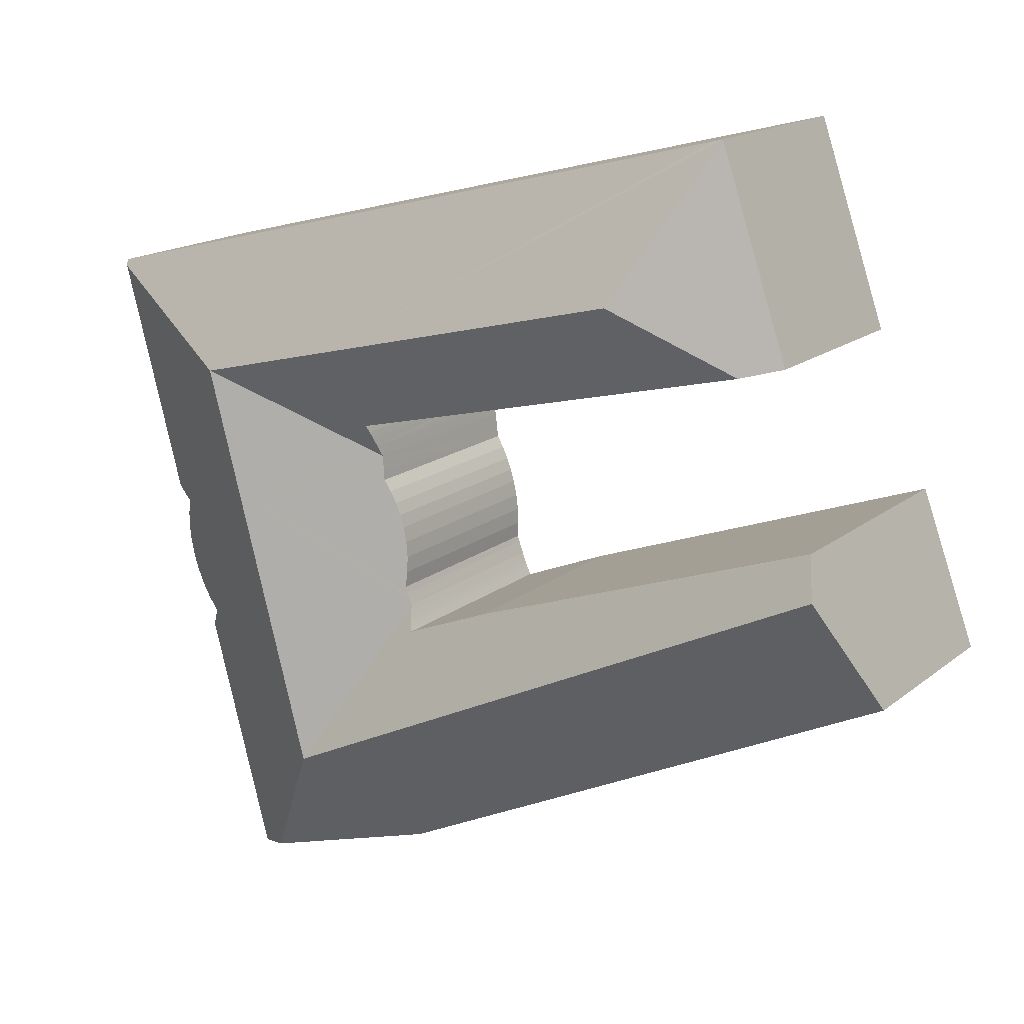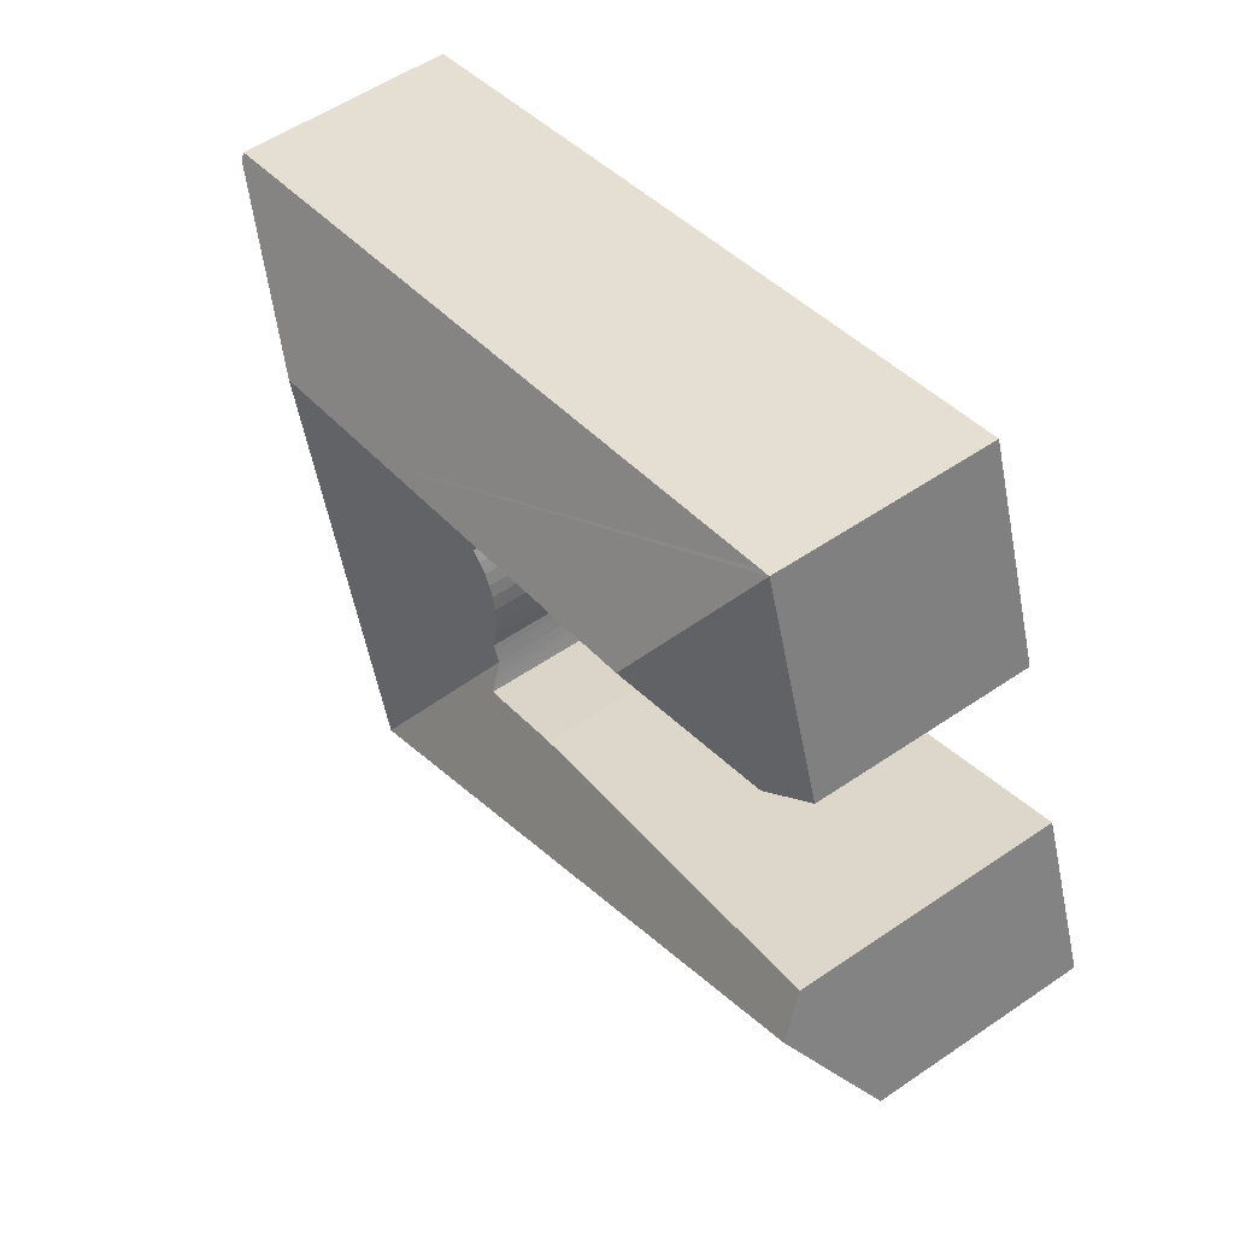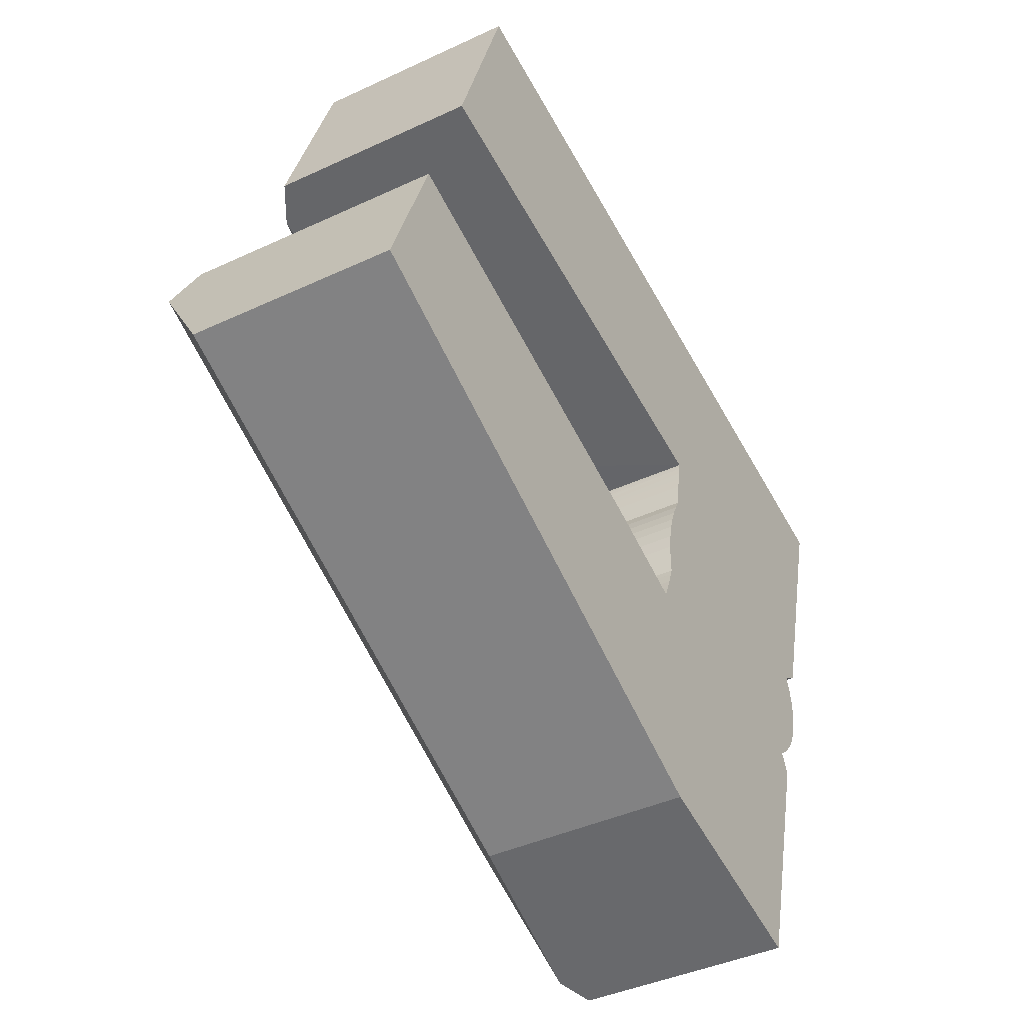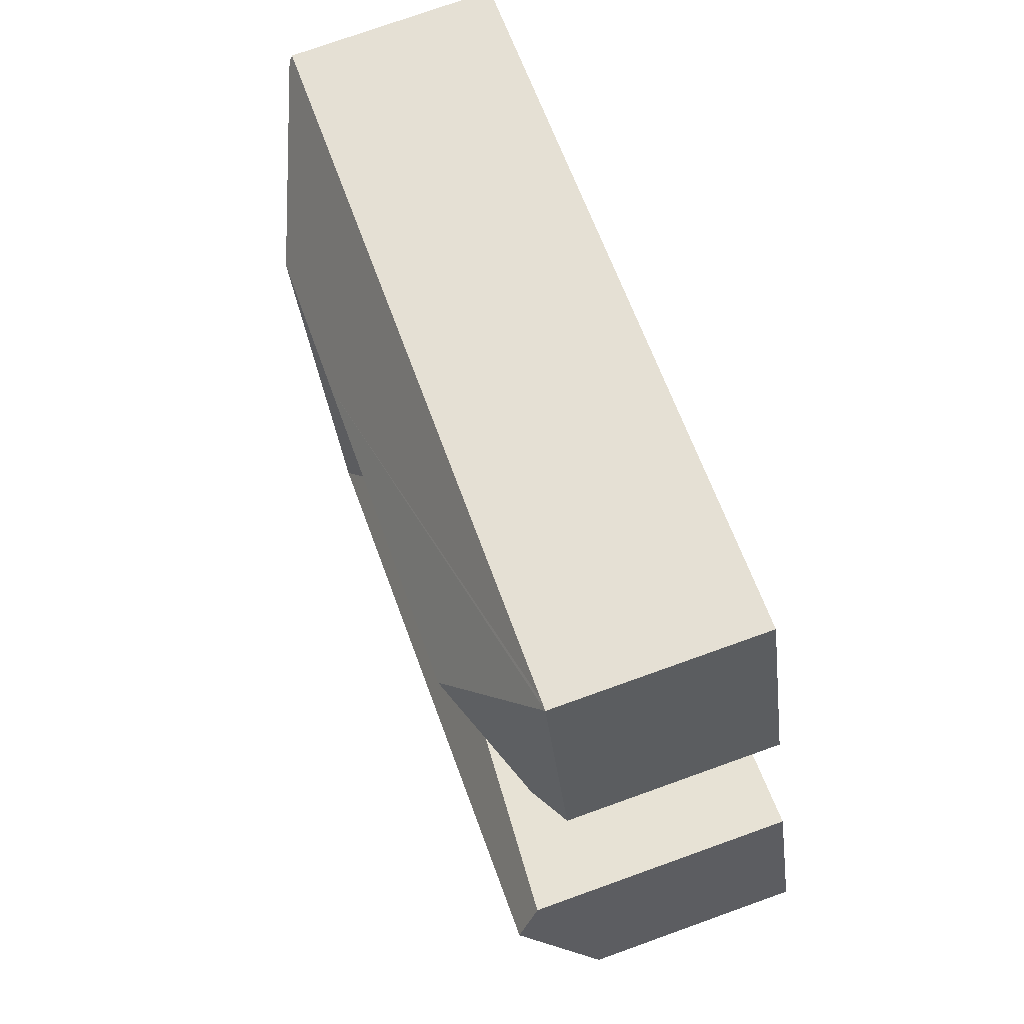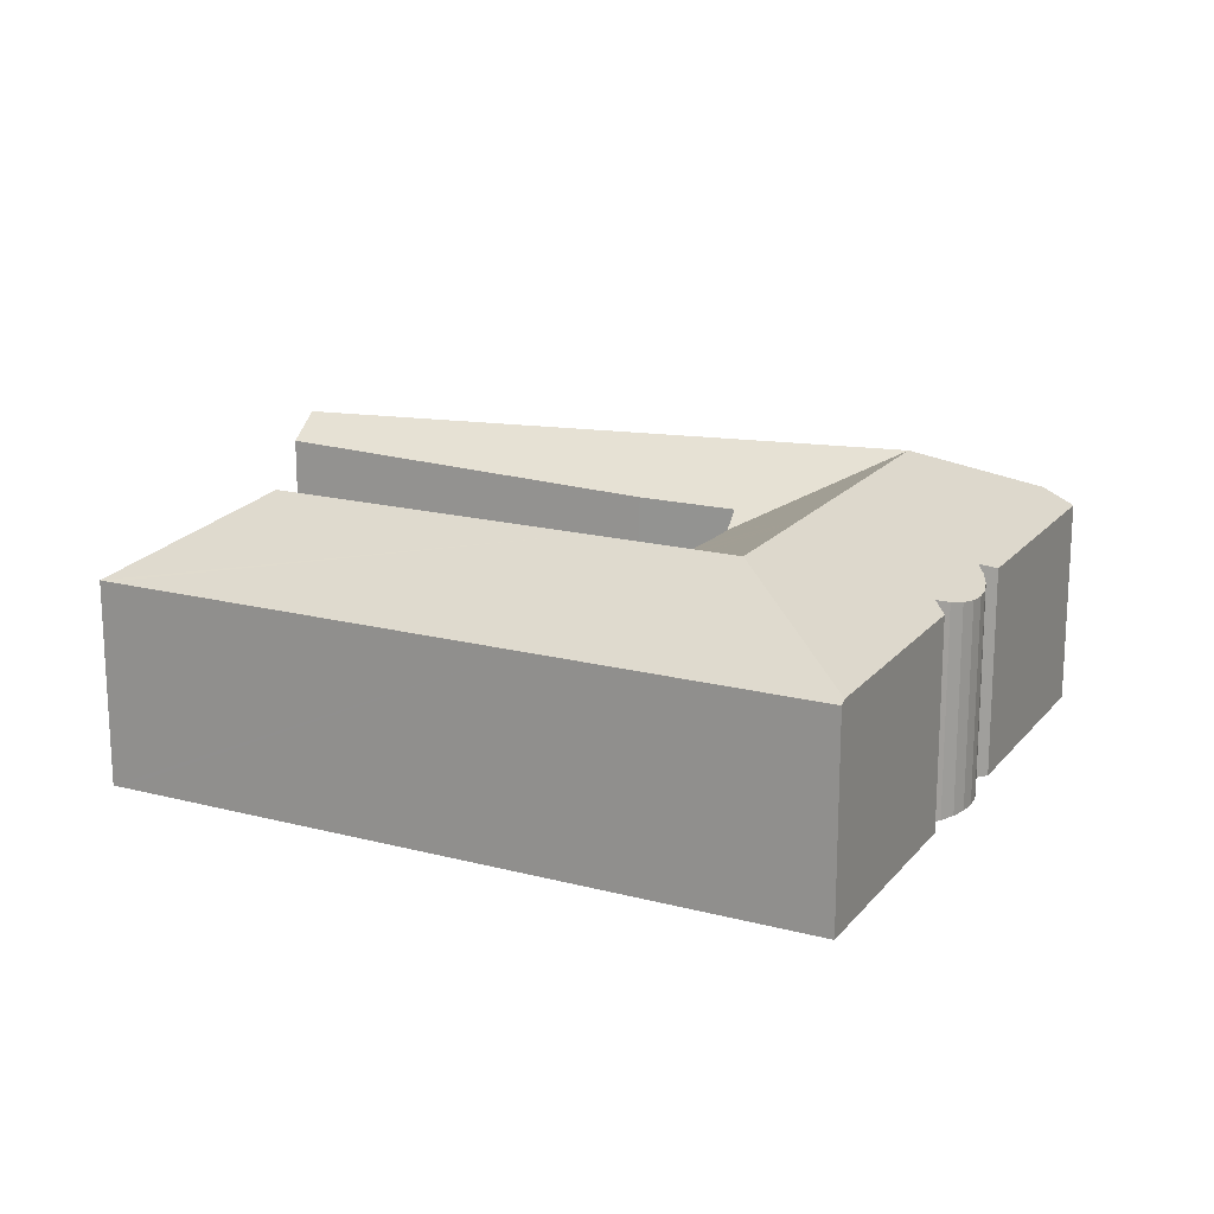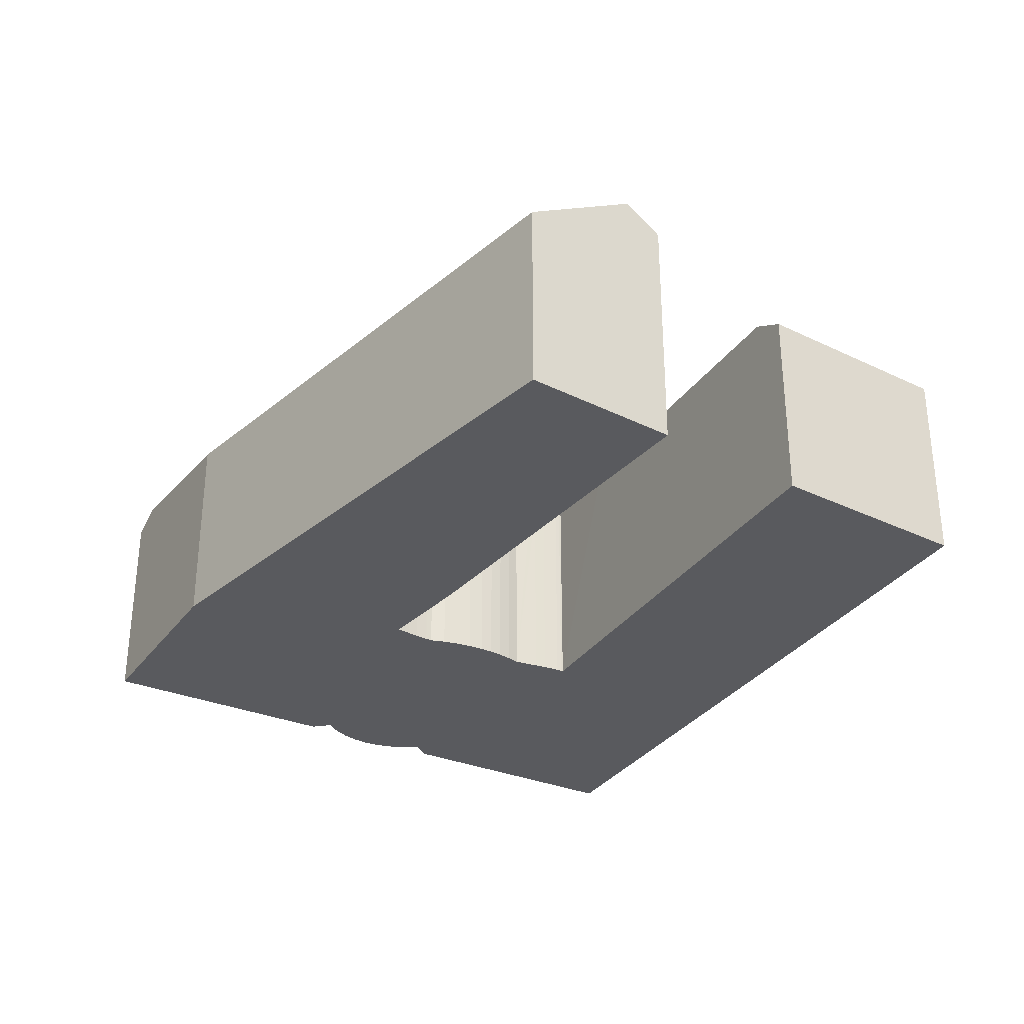
<metadata>
{"format":"obj","ext":"obj","renderer":"f3d","projection":"perspective","resolution":1024,"background":"white","views":[{"elev":16.6,"azim":-146.9,"up":"+Z"},{"elev":54.5,"azim":-126.0,"up":"+Z"},{"elev":-40.6,"azim":-60.2,"up":"+Z"},{"elev":75.5,"azim":-109.7,"up":"+Z"},{"elev":17.7,"azim":41.4,"up":"+Y"},{"elev":-31.8,"azim":-105.0,"up":"+Y"}]}
</metadata>
<code>
v  23.61 9.254 -11.41
v  28.04 12.47 -7.403
v  31.48 10.13 -13.53
v  21.73 12.47 -4.358
v  20.28 9.254 -9.797
v  0 9.254 5.666e-16
v  1.926 12.47 5.213
v  0.154 9.511 0.417
v  23.38 10.07 -0.573
v  23.47 9.946 -0.375
v  23.55 9.821 -0.175
v  23.63 9.696 0.025
v  23.73 9.541 0.273
v  23.3 10.2 -0.771
v  2.553 11.42 6.912
v  3.732 11.34 6.486
v  22.75 10.22 -0.552
v  19.13 10.36 0.921
v  29.52 12.47 -1.866
v  31.42 12.47 5.225
v  23.73 9.542 0.292
v  23.83 9.555 0.561
v  23.93 9.565 0.831
v  24.02 9.574 1.103
v  23.99 9.474 1.807
v  24.02 9.401 2.51
v  24.11 9.357 3.208
v  24.27 9.342 3.896
v  24.44 9.351 4.463
v  24.65 9.381 5.015
v  24.91 9.432 5.551
v  25.2 9.503 6.066
v  25.25 9.474 6.475
v  25.28 9.455 6.767
v  25.3 9.446 6.896
v  25.34 9.429 7.179
v  32.92 12.47 10.83
v  6.671 10.27 13.4
v  11.77 12.47 16.14
v  21.21 10.31 9.822
v  26.25 12.47 12.5
v  25.27 10.32 8.834
v  25.61 10.33 8.752
v  25.53 10.14 8.433
v  25.47 9.956 8.109
v  25.41 9.723 7.699
v  8.168 9.259 22.92
v  5.018 9.309 13.8
v  40.55 9.415 14.49
v  35.92 9.252 15.95
v  40.62 9.252 14.77
v  27.73 9.252 18.01
v  8.608 9.252 22.81
v  37.69 9.415 3.834
v  36.85 9.73 3.269
v  37.49 9.49 3.7
v  37.12 9.521 2.559
v  37.25 9.368 1.814
v  37.25 9.274 1.057
v  37.12 9.244 0.311
v  36.86 9.277 -0.403
v  36.47 9.374 -1.059
v  35.97 9.532 -1.636
v  35.38 9.745 -2.115
v  35.83 9.431 -2.998
v  35.37 9.431 -4.692
v  32.9 9.428 -13.92
v  25.53 -5.164e-16 8.433
v  25.47 -4.965e-16 8.109
v  25.41 -4.714e-16 7.699
v  25.58 -5.297e-16 8.651
v  25.58 10.27 8.651
v  25.61 -5.359e-16 8.752
v  5.018 -8.453e-16 13.8
v  8.168 -1.403e-15 22.92
v  0 0 0
v  2.553 -4.232e-16 6.912
v  0.154 -2.553e-17 0.417
v  1.926 -3.192e-16 5.213
v  23.55 1.072e-17 -0.175
v  23.73 -1.672e-17 0.273
v  23.63 -1.531e-18 0.025
v  23.93 -5.088e-17 0.831
v  23.73 -1.788e-17 0.292
v  23.83 -3.435e-17 0.561
v  24.02 -6.754e-17 1.103
v  23.99 -1.106e-16 1.807
v  24.02 -1.537e-16 2.51
v  24.11 -1.964e-16 3.208
v  24.27 -2.386e-16 3.896
v  24.44 -2.733e-16 4.463
v  24.65 -3.071e-16 5.015
v  24.91 -3.399e-16 5.551
v  25.2 -3.714e-16 6.066
v  25.34 -4.396e-16 7.179
v  25.25 -3.965e-16 6.475
v  25.28 -4.144e-16 6.767
v  25.3 -4.223e-16 6.896
v  25.27 -5.409e-16 8.834
v  21.21 -6.014e-16 9.822
v  6.671 -8.204e-16 13.4
v  32.9 8.522e-16 -13.92
v  23.61 6.985e-16 -11.41
v  31.48 8.286e-16 -13.53
v  8.608 -1.397e-15 22.81
v  27.73 -1.103e-15 18.01
v  35.92 -9.767e-16 15.95
v  40.62 -9.044e-16 14.77
v  19.13 -5.64e-17 0.921
v  3.732 -3.972e-16 6.486
v  23.3 4.721e-17 -0.771
v  22.75 3.38e-17 -0.552
v  37.69 -2.348e-16 3.834
v  40.55 -8.873e-16 14.49
v  36.85 -2.002e-16 3.269
v  37.12 -1.567e-16 2.559
v  37.25 -1.111e-16 1.814
v  37.25 -6.472e-17 1.057
v  37.12 -1.904e-17 0.311
v  36.86 2.468e-17 -0.403
v  35.83 1.836e-16 -2.998
v  35.37 2.873e-16 -4.692
v  37.49 -2.266e-16 3.7
v  36.47 6.484e-17 -1.059
v  35.97 1.002e-16 -1.636
v  35.38 1.295e-16 -2.115
v  20.28 5.999e-16 -9.797
v  23.47 2.296e-17 -0.375
v  23.38 3.509e-17 -0.573
g defaultobject
f 1 2 3
f 2 1 4
f 4 1 5
f 4 5 6
f 4 6 7
f 7 6 8
f 4 9 2
f 10 2 9
f 11 2 10
f 12 2 11
f 13 2 12
f 14 9 4
f 7 14 4
f 15 14 7
f 16 14 15
f 17 14 16
f 18 17 16
f 13 19 2
f 19 13 20
f 20 13 21
f 20 21 22
f 20 22 23
f 20 23 24
f 20 24 25
f 20 25 26
f 20 26 27
f 20 27 28
f 20 28 29
f 20 29 30
f 20 30 31
f 20 31 32
f 20 32 33
f 20 33 34
f 20 34 35
f 20 35 36
f 20 36 37
f 38 39 40
f 41 40 39
f 42 40 41
f 37 42 41
f 43 42 37
f 44 43 37
f 45 44 37
f 46 45 37
f 36 46 37
f 47 38 48
f 38 47 39
f 49 50 51
f 50 49 37
f 50 37 52
f 52 37 53
f 53 37 41
f 53 41 47
f 47 41 39
f 54 37 49
f 37 54 20
f 20 54 55
f 20 55 19
f 55 54 56
f 19 55 57
f 19 57 58
f 19 58 59
f 19 59 60
f 19 60 61
f 19 61 62
f 19 62 63
f 19 63 64
f 19 64 65
f 19 65 66
f 19 66 2
f 2 66 67
f 2 67 3
f 45 68 44
f 68 45 46
f 68 46 69
f 69 46 70
f 44 71 72
f 71 44 68
f 72 73 43
f 73 72 71
f 74 47 48
f 47 74 75
f 76 8 6
f 8 76 7
f 7 76 15
f 15 76 77
f 77 76 78
f 77 78 79
f 80 12 11
f 12 80 13
f 13 80 81
f 81 80 82
f 22 83 23
f 83 22 21
f 83 21 13
f 83 13 81
f 83 81 84
f 83 84 85
f 23 86 24
f 86 23 83
f 86 25 24
f 25 86 87
f 87 26 25
f 26 87 88
f 88 27 26
f 27 88 89
f 89 28 27
f 28 89 90
f 28 91 29
f 91 28 90
f 29 92 30
f 92 29 91
f 93 30 92
f 94 33 32
f 33 94 34
f 34 94 35
f 35 94 36
f 36 94 95
f 95 94 96
f 95 96 97
f 95 97 98
f 36 70 46
f 70 36 95
f 73 42 43
f 42 73 40
f 40 73 38
f 38 73 48
f 48 73 74
f 74 73 99
f 74 99 100
f 74 100 101
f 67 1 3
f 1 67 102
f 1 102 103
f 103 102 104
f 75 53 47
f 53 75 52
f 52 75 105
f 52 105 106
f 52 106 50
f 50 106 107
f 50 107 51
f 51 107 108
f 77 16 15
f 16 77 18
f 18 77 109
f 109 77 110
f 109 17 18
f 17 109 14
f 14 109 111
f 111 109 112
f 51 54 49
f 54 51 108
f 54 108 113
f 113 108 114
f 115 57 55
f 57 115 116
f 116 58 57
f 58 116 117
f 117 59 58
f 59 117 118
f 118 60 59
f 60 118 119
f 60 120 61
f 120 60 119
f 121 66 65
f 66 121 67
f 67 121 102
f 102 121 122
f 56 115 55
f 115 56 54
f 115 54 113
f 115 113 123
f 61 124 62
f 124 61 120
f 62 125 63
f 125 62 124
f 63 126 64
f 126 63 125
f 126 65 64
f 65 126 121
f 103 5 1
f 5 103 6
f 6 103 127
f 6 127 76
f 111 9 14
f 9 111 10
f 10 111 128
f 128 111 129
f 128 11 10
f 11 128 80
f 93 31 30
f 31 94 32
f 94 31 93
f 75 74 73
f 99 73 74
f 100 99 74
f 101 100 74
f 108 107 114
f 106 114 107
f 113 114 106
f 105 113 106
f 75 113 105
f 73 113 75
f 71 113 73
f 68 113 71
f 69 113 68
f 70 113 69
f 95 113 70
f 115 113 95
f 98 115 95
f 97 115 98
f 96 115 97
f 116 115 96
f 94 116 96
f 117 116 94
f 93 117 94
f 92 117 93
f 118 117 92
f 91 118 92
f 119 118 91
f 90 119 91
f 120 119 90
f 89 120 90
f 124 120 89
f 88 124 89
f 125 124 88
f 87 125 88
f 126 125 87
f 86 126 87
f 121 126 86
f 83 121 86
f 85 121 83
f 84 121 85
f 122 121 84
f 81 122 84
f 82 122 81
f 80 122 82
f 128 122 80
f 129 122 128
f 111 122 129
f 79 122 111
f 78 122 79
f 102 122 78
f 76 102 78
f 127 102 76
f 103 102 127
f 104 102 103
f 77 79 110
f 109 110 79
f 112 109 79
f 111 112 79

</code>
